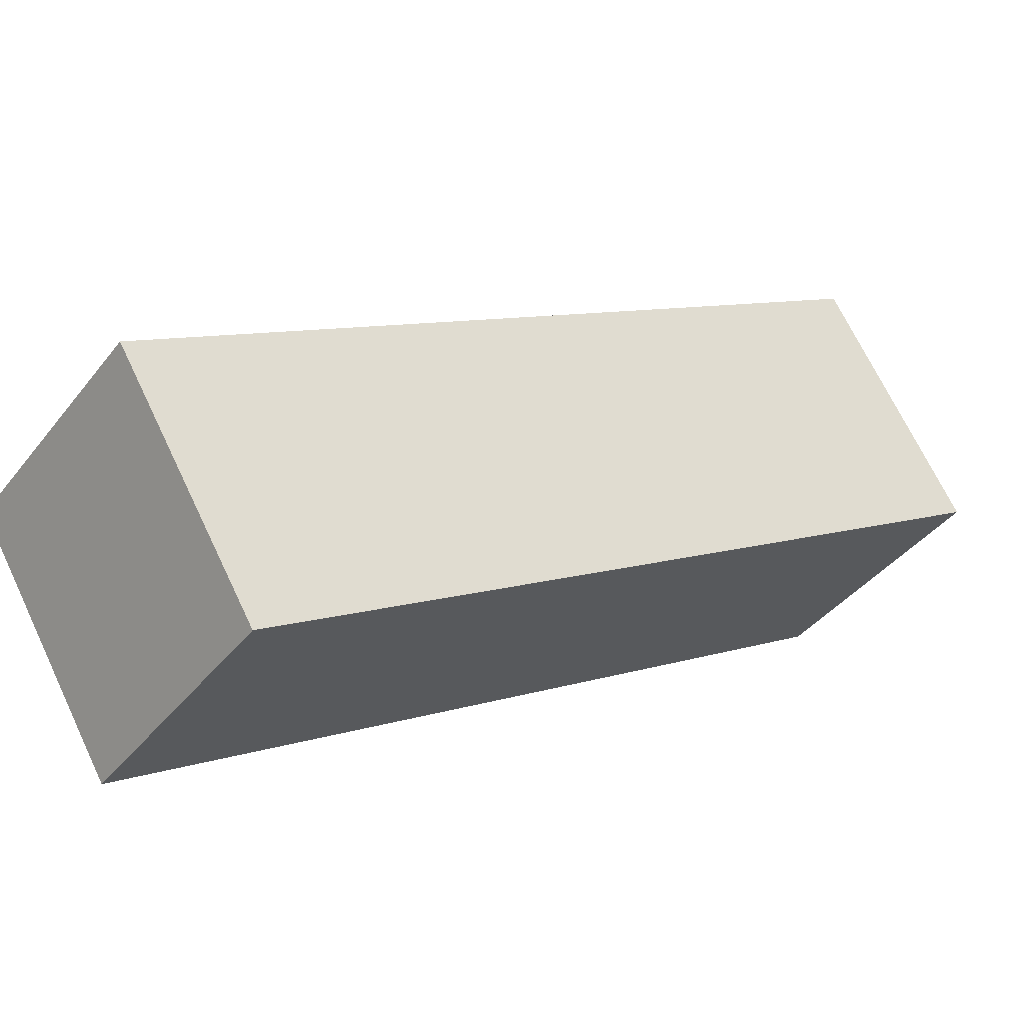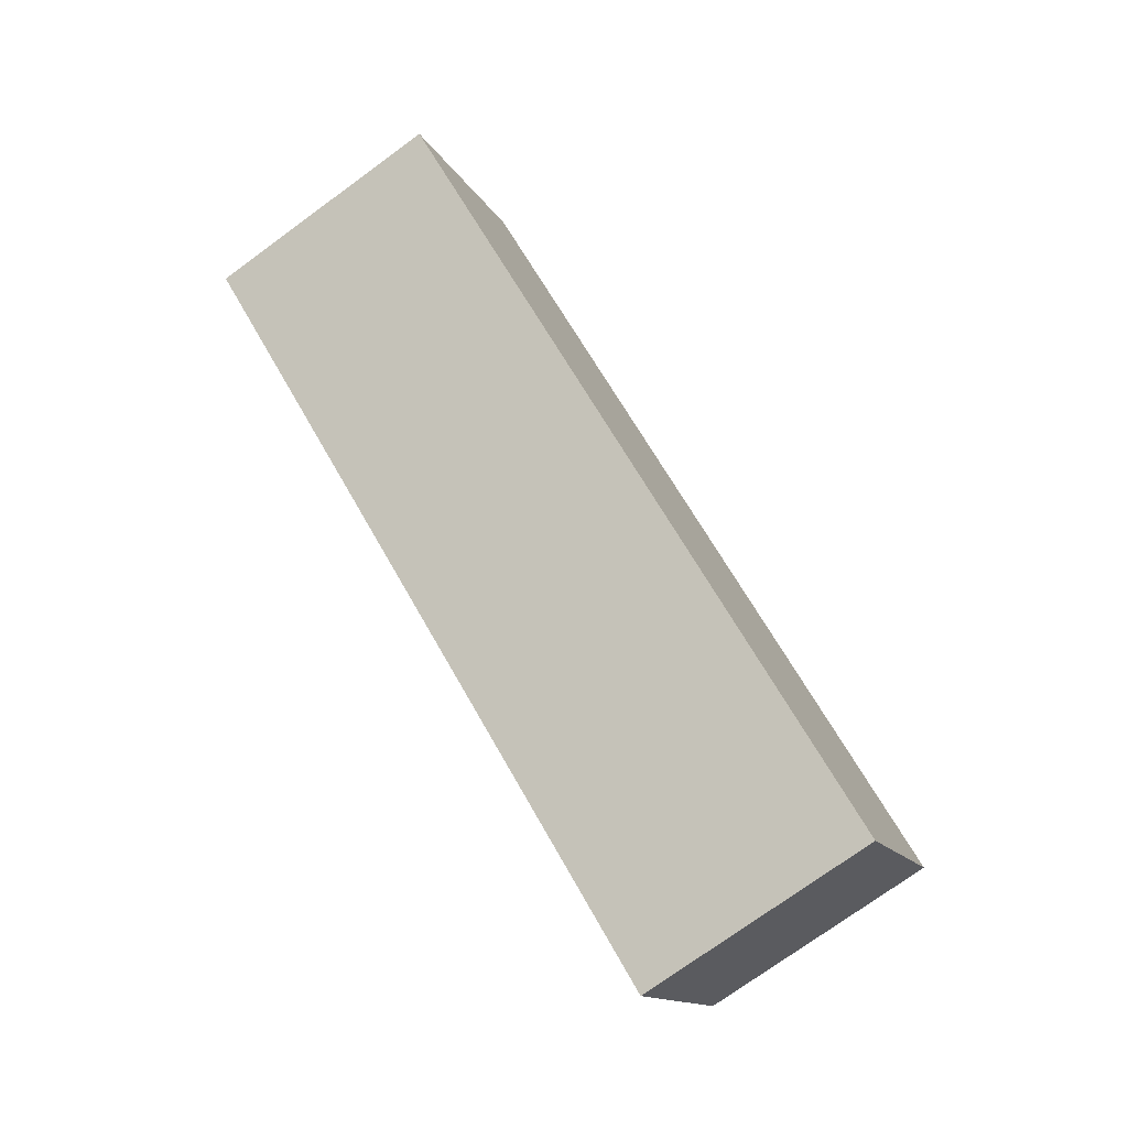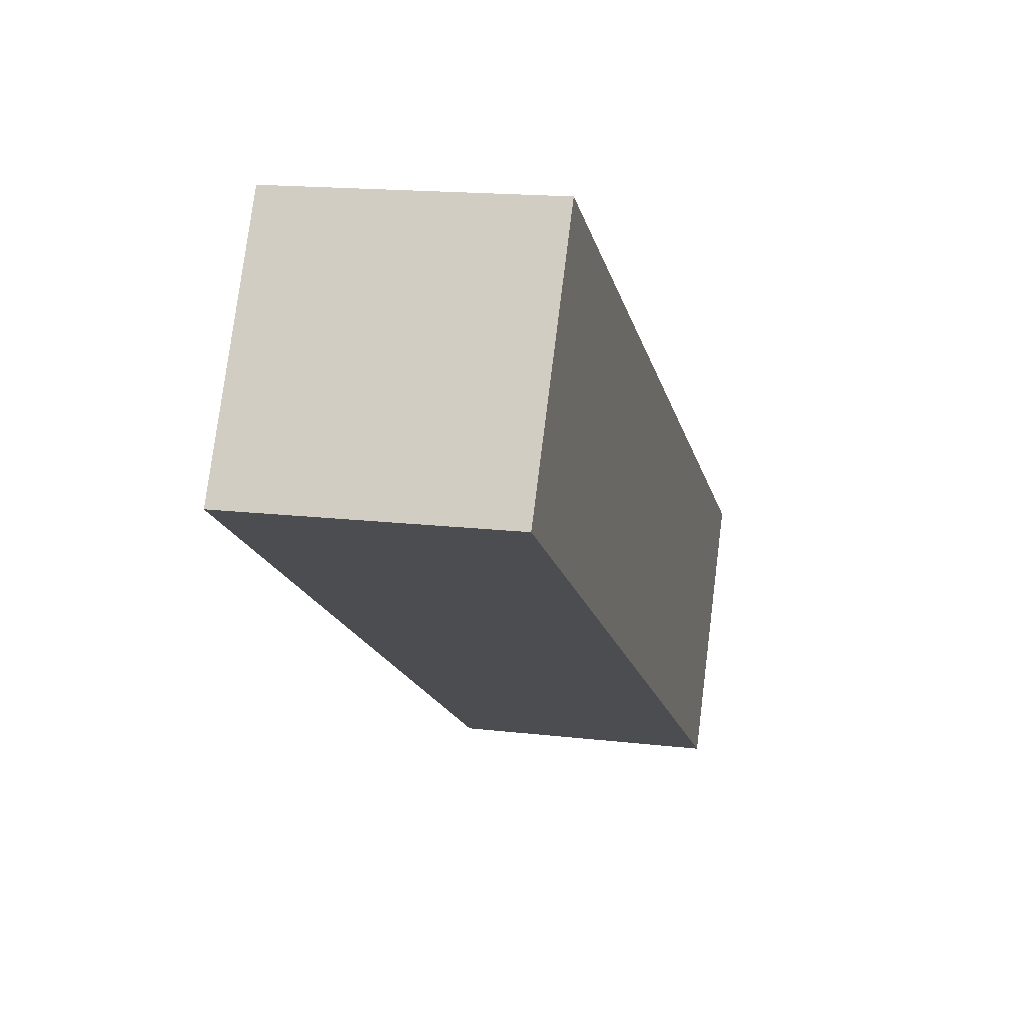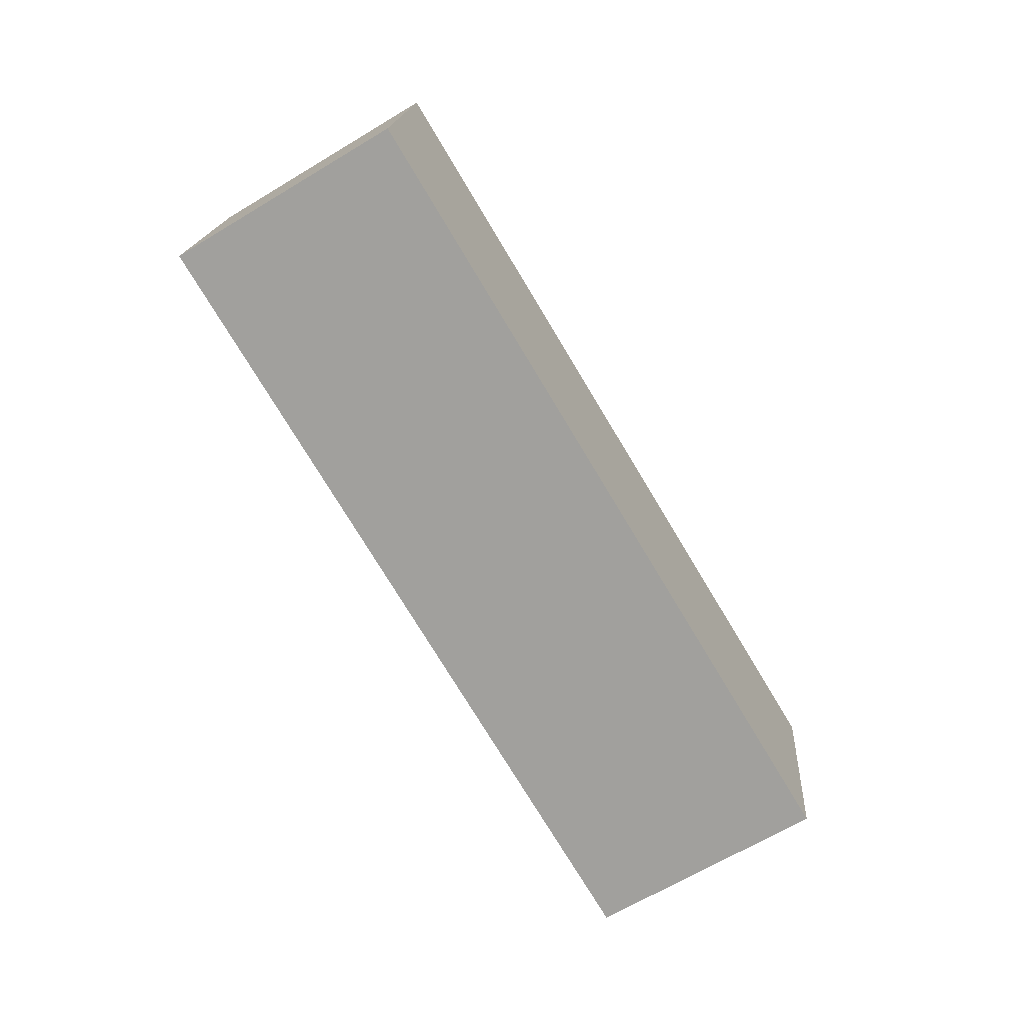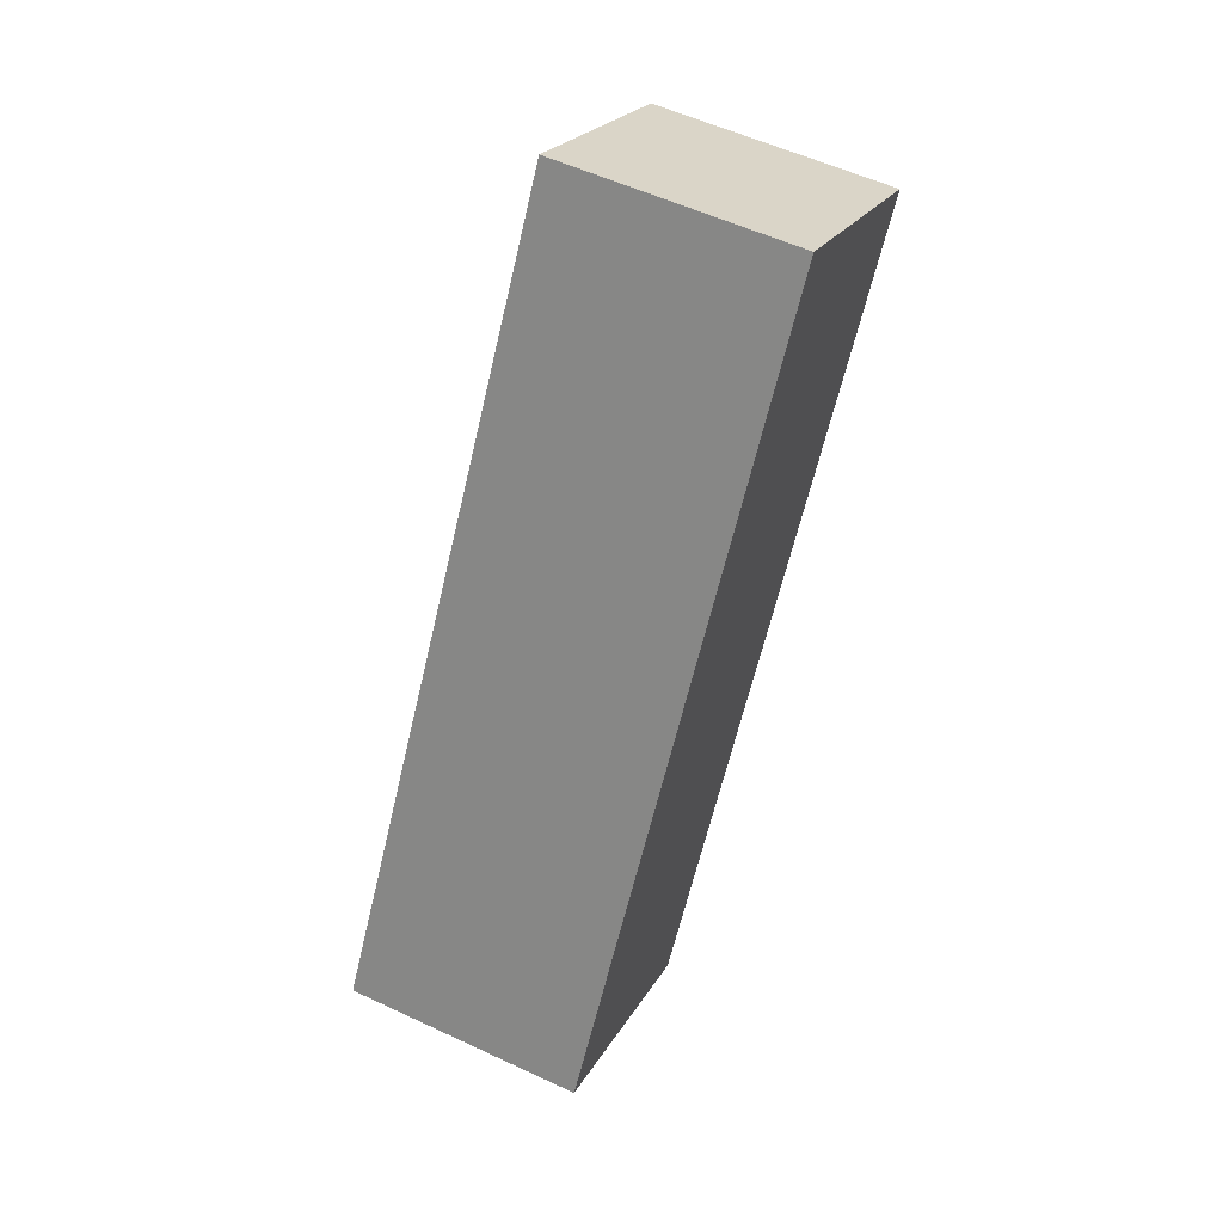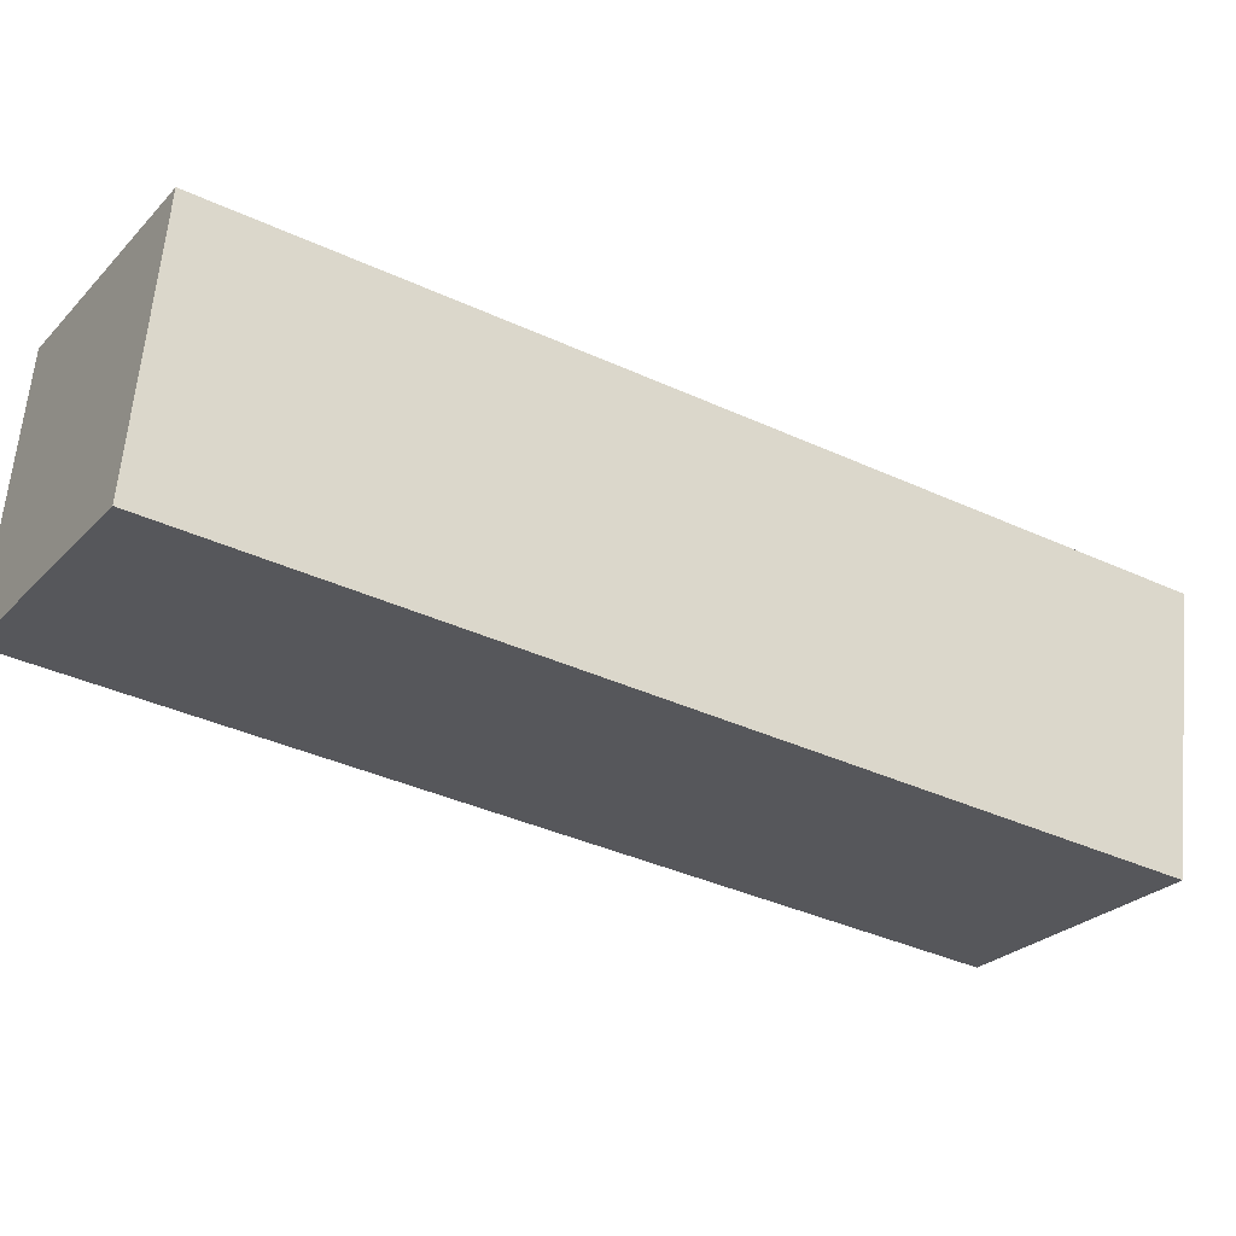
<metadata>
{"format":"obj","ext":"obj","renderer":"f3d","projection":"perspective","resolution":1024,"background":"white","views":[{"elev":-39.3,"azim":-123.7,"up":"+Y"},{"elev":-13.9,"azim":-70.8,"up":"+Z"},{"elev":16.0,"azim":13.9,"up":"+Y"},{"elev":17.8,"azim":-85.9,"up":"+Z"},{"elev":56.2,"azim":26.0,"up":"+Z"},{"elev":62.6,"azim":95.3,"up":"+Y"}]}
</metadata>
<code>
o 立方体.002
v 0.3396 0.05131 -0.8477
v 0.3396 0.6555 -1.212
v 0.3396 1.297 1.22
v 0.3396 1.901 0.8562
v -0.3396 0.05131 -0.8477
v -0.3396 0.6555 -1.212
v -0.3396 1.297 1.22
v -0.3396 1.901 0.8562
f 2 3 1
f 4 7 3
f 8 5 7
f 6 1 5
f 7 1 3
f 4 6 8
f 2 4 3
f 4 8 7
f 8 6 5
f 6 2 1
f 7 5 1
f 4 2 6

</code>
